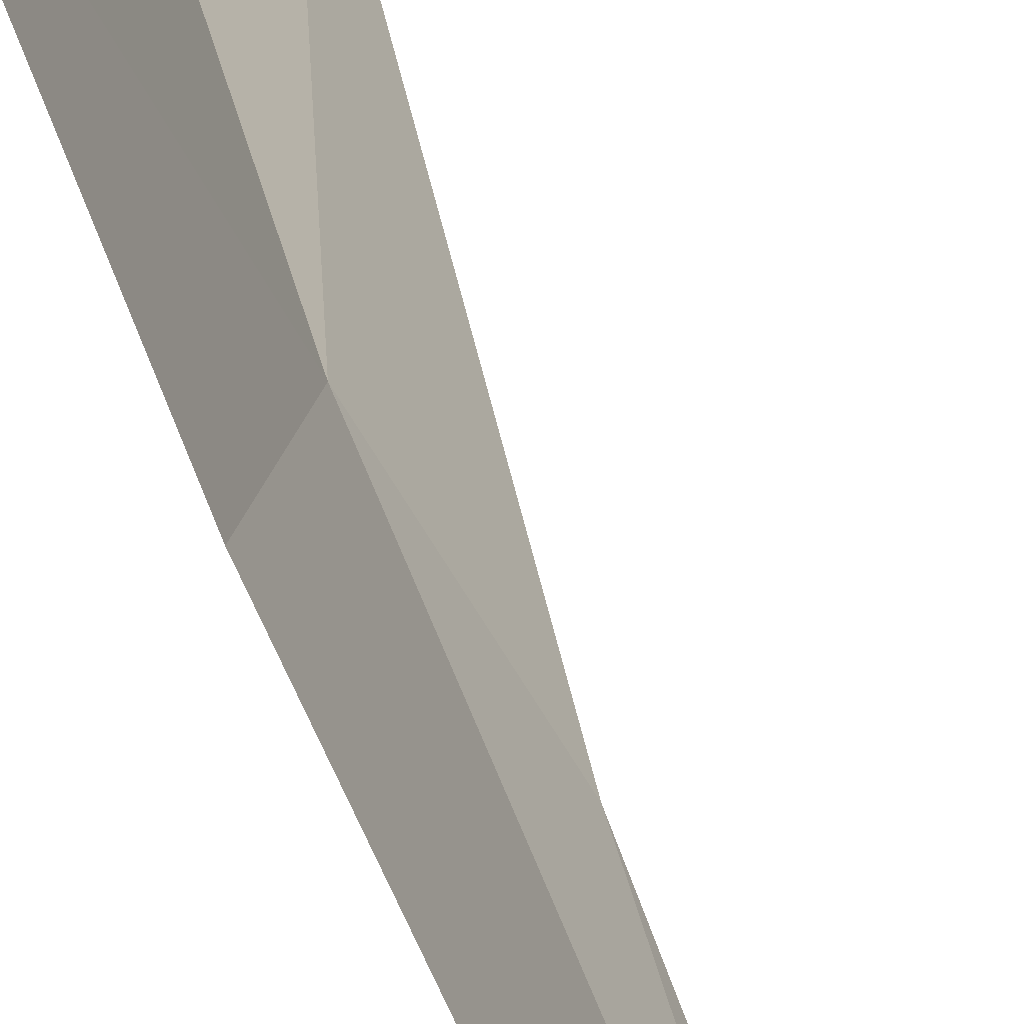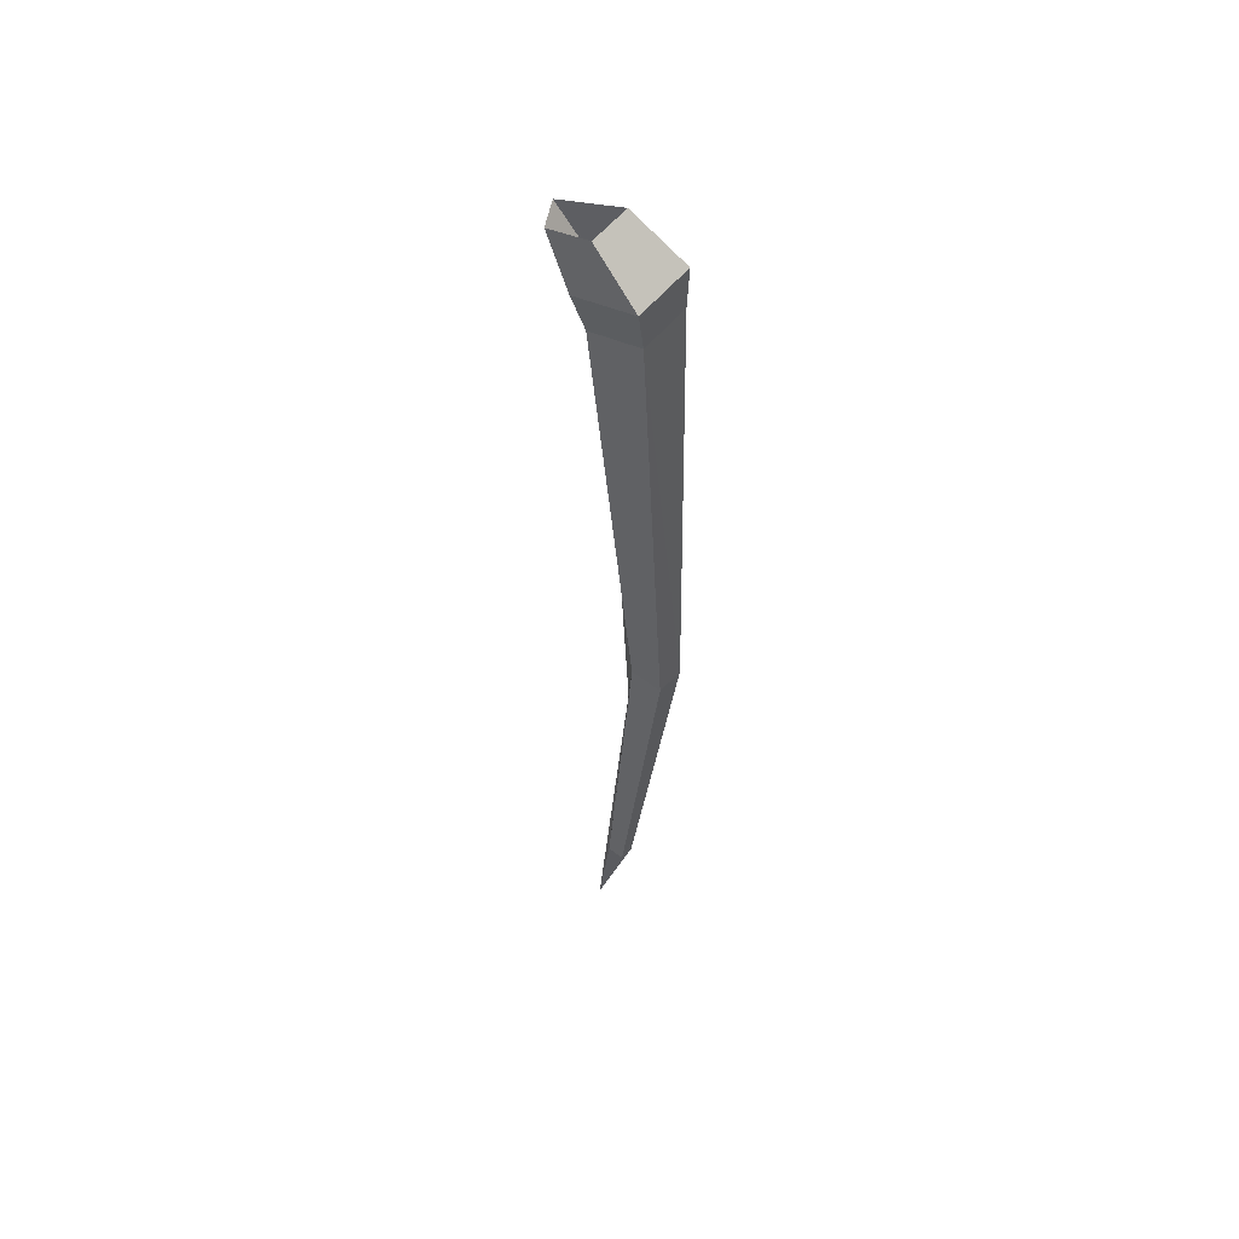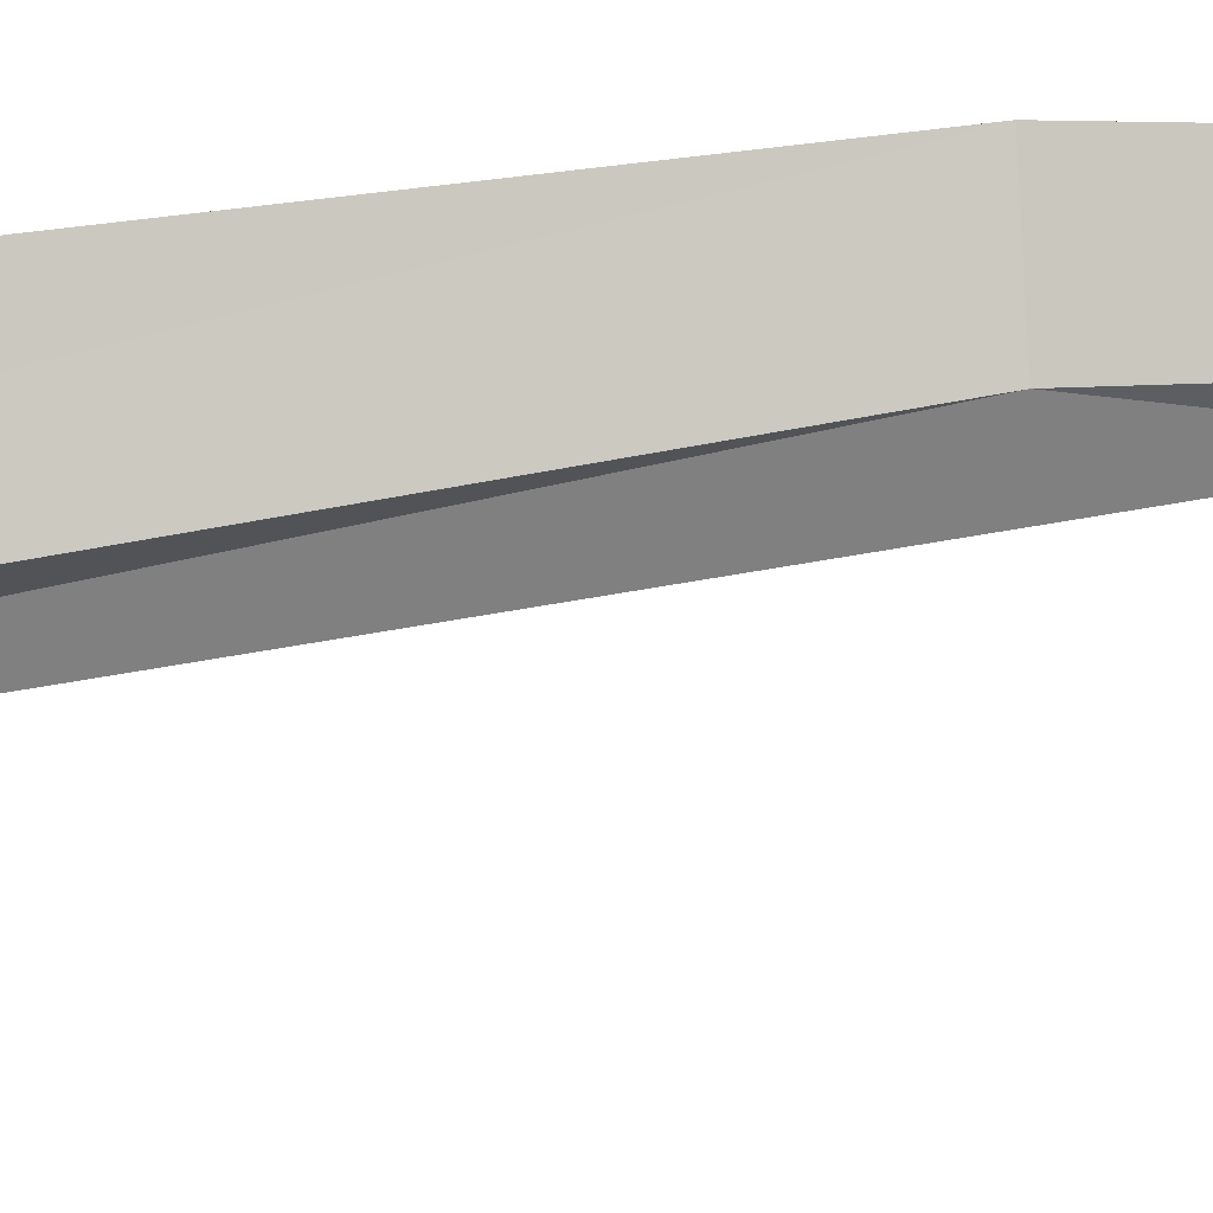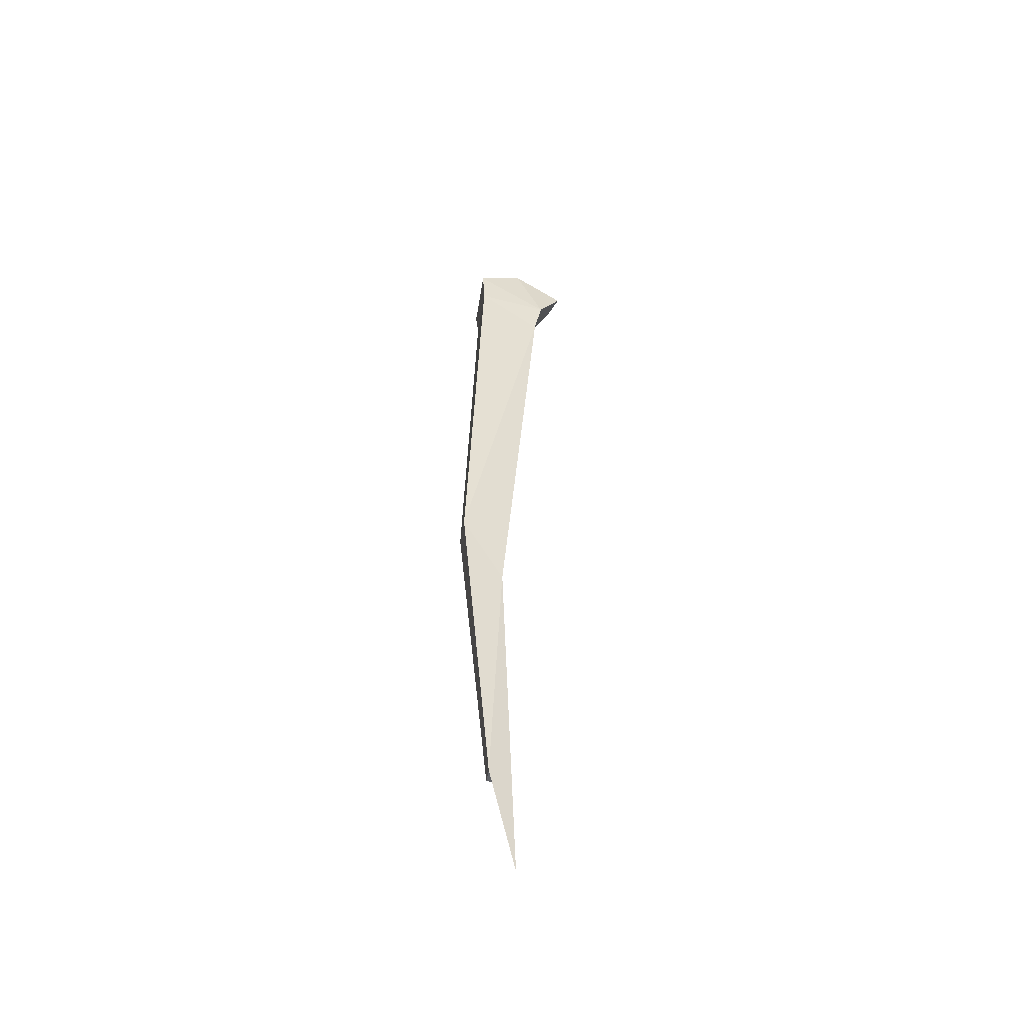
<metadata>
{"format":"obj","ext":"obj","renderer":"f3d","projection":"perspective","resolution":1024,"background":"white","views":[{"elev":23.3,"azim":-10.2,"up":"+Z"},{"elev":54.5,"azim":-108.8,"up":"+Y"},{"elev":-61.4,"azim":-84.6,"up":"+Z"},{"elev":-52.8,"azim":21.4,"up":"+Y"}]}
</metadata>
<code>
o leg2c_Cylinder.007
v 0.5084 0.5915 0.03883
v 1.175 0.376 -0.7126
v 0.8271 0.2735 -0.9367
v 0.4151 -0.5538 -0.7631
v -0.5577 -0.164 -0.1883
v 0.1609 0.5406 -0.543
v 0.3707 -1.215 -0.5684
v -0.4558 -0.8842 -0.08009
v 0.9225 -0.5244 -0.2855
v -0.05028 -0.08966 0.6612
v -0.02463 -0.821 0.6417
v -0.3032 -8.623 0.6461
v 0.1671 -9.628 -0.03218
v 0.8019 -1.278 -0.2208
v -0.07818 -8.587 -0.06391
v 0.08041 -14.23 -0.4082
v -0.1663 -14.24 -0.252
v -0.5485 -8.602 0.234
v 0.209 -15.94 -0.555
v -0.03764 -14.25 -0.03585
f 4 6 3
f 4 8 5
f 9 3 2
f 1 9 2
f 5 1 6
f 12 14 11
f 9 7 4
f 11 9 10
f 8 10 5
f 15 17 18
f 8 12 11
f 7 18 8
f 14 15 7
f 20 16 19
f 13 16 15
f 20 13 12
f 18 20 12
f 4 5 6
f 4 7 8
f 9 4 3
f 1 10 9
f 5 10 1
f 12 13 14
f 9 14 7
f 11 14 9
f 8 11 10
f 15 16 17
f 8 18 12
f 7 15 18
f 14 13 15
f 20 17 16
f 13 19 16
f 20 19 13
f 18 17 20

</code>
